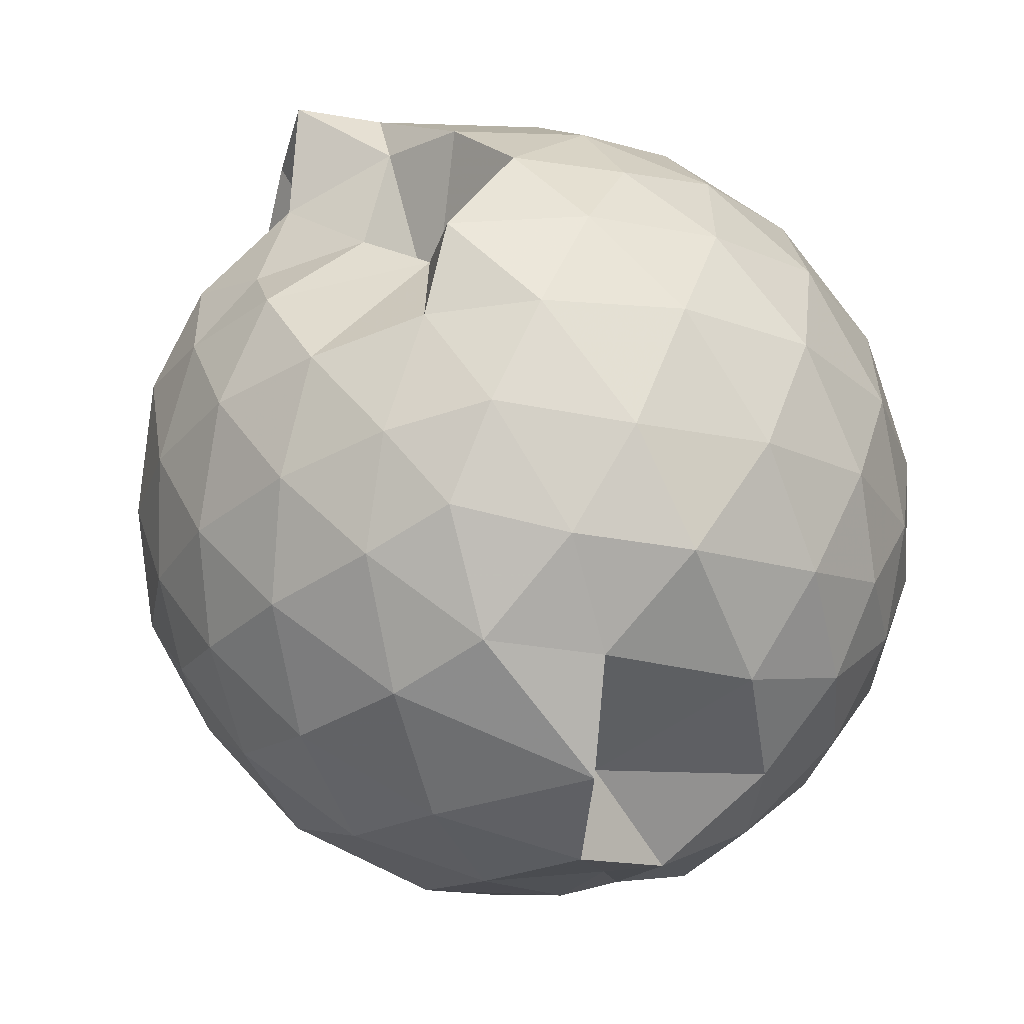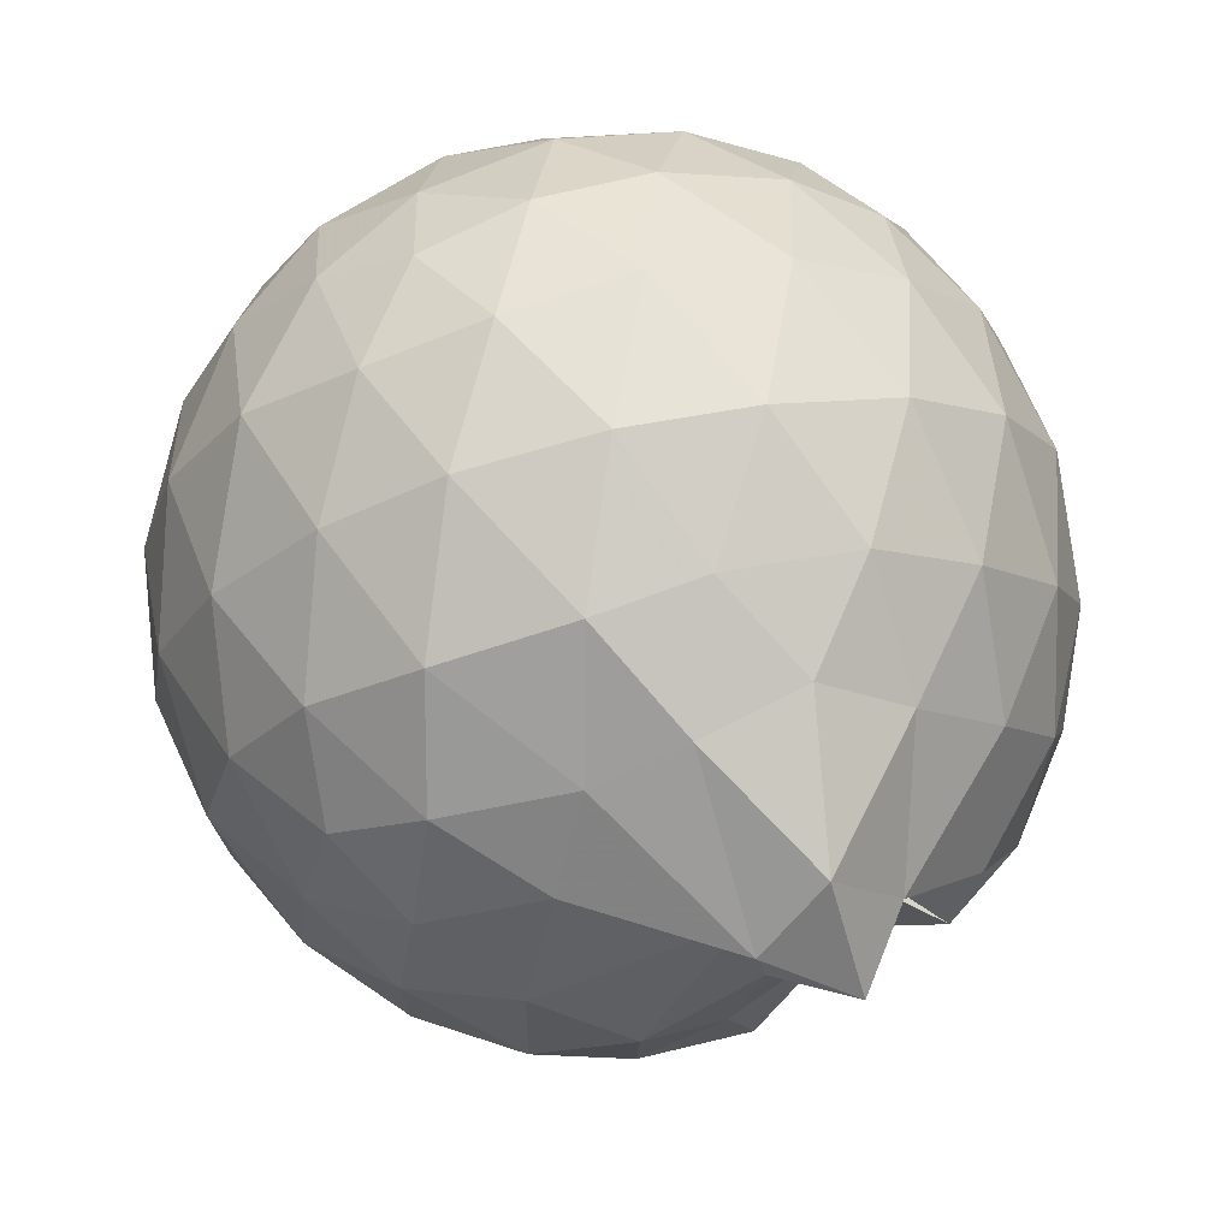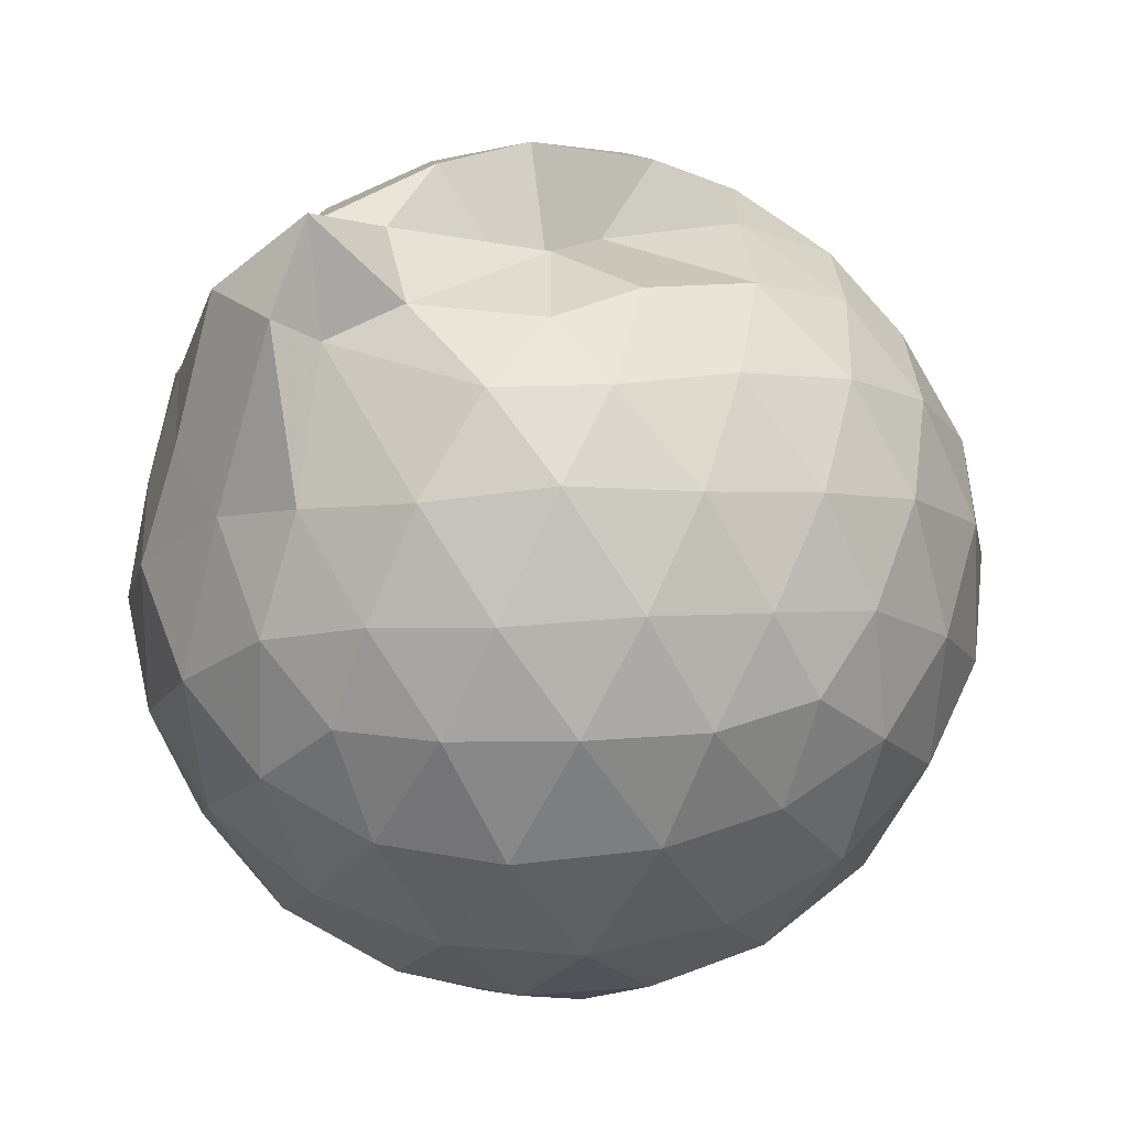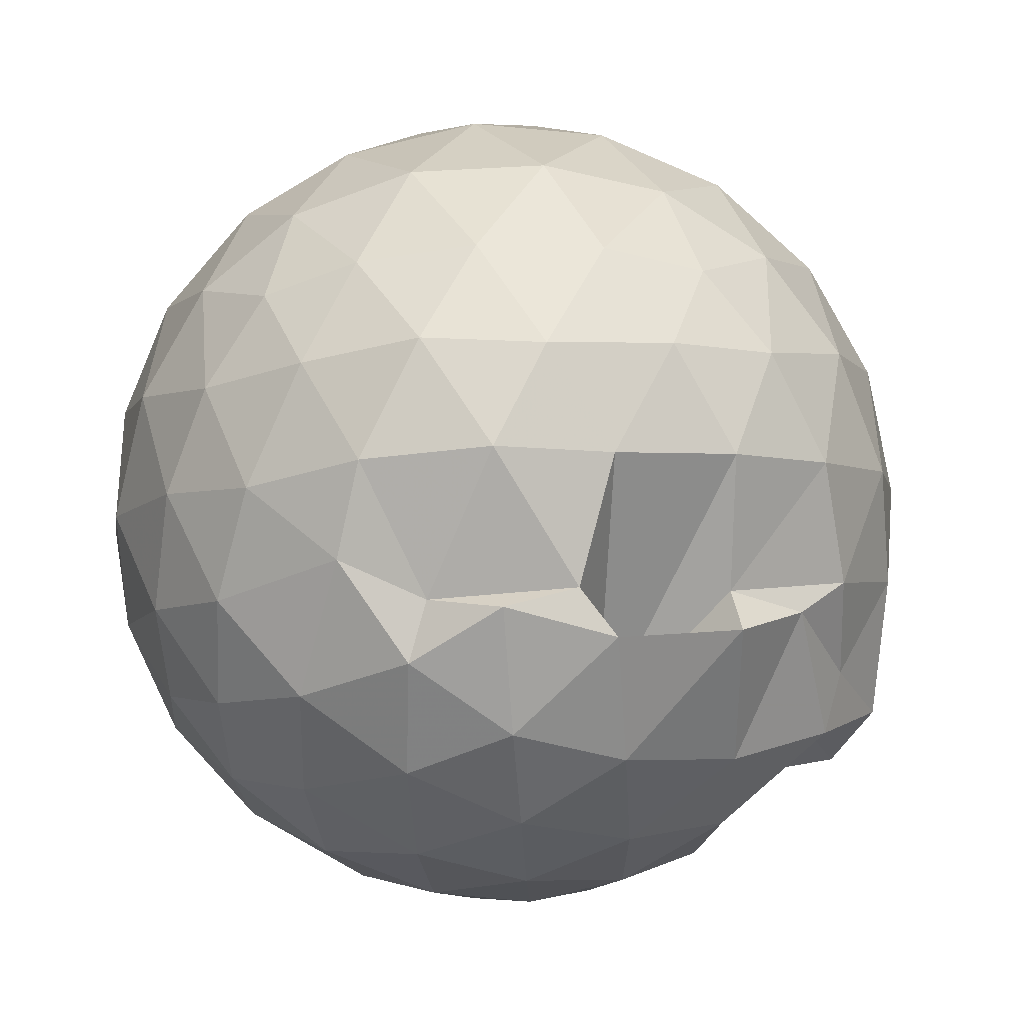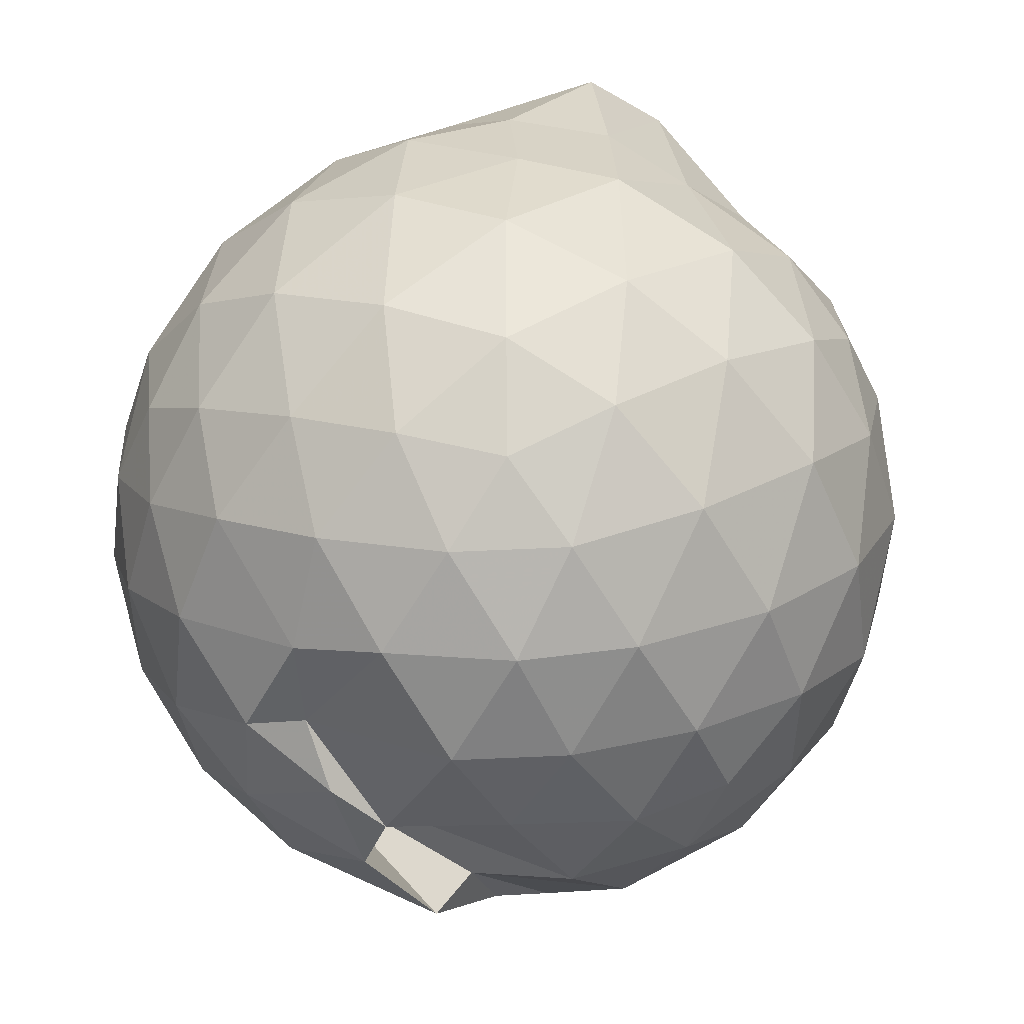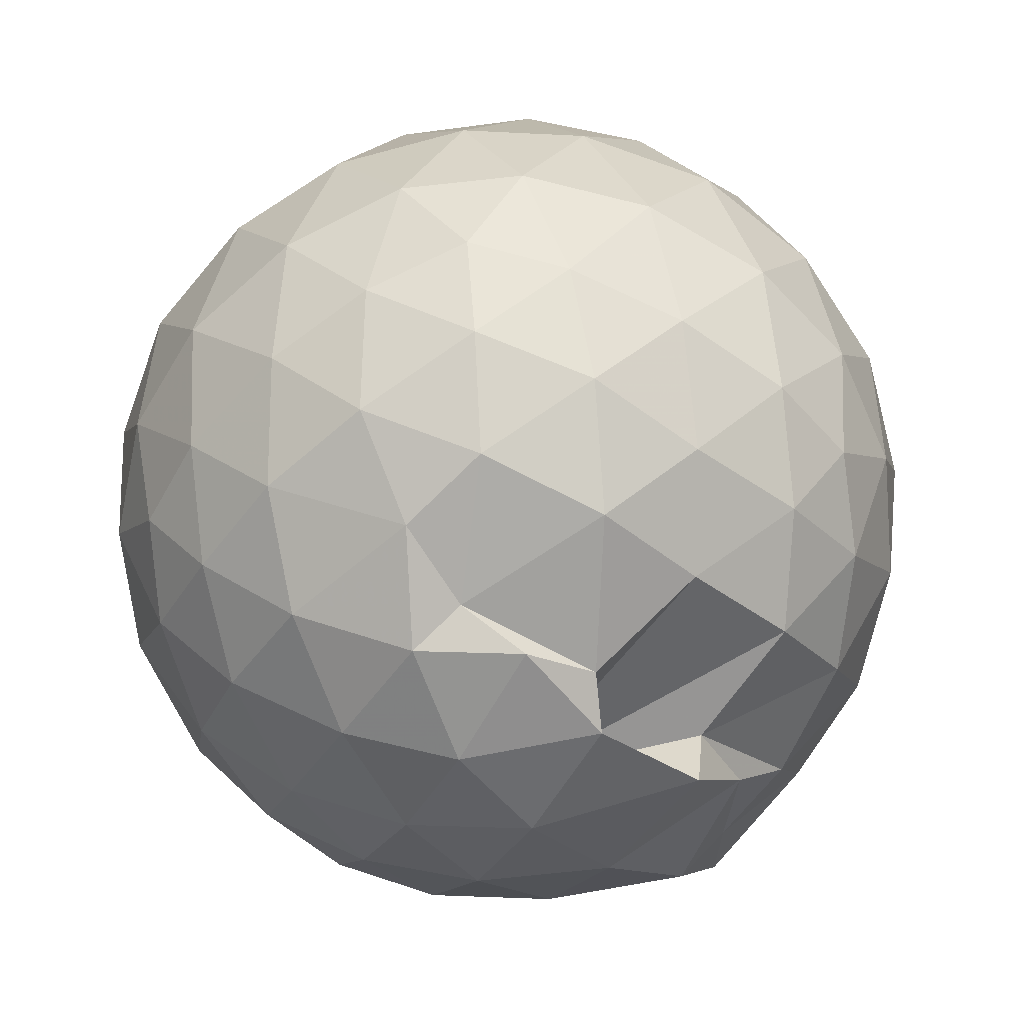
<metadata>
{"format":"obj","ext":"obj","renderer":"f3d","projection":"perspective","resolution":1024,"background":"white","views":[{"elev":-58.1,"azim":44.6,"up":"+Y"},{"elev":71.9,"azim":-13.7,"up":"+Y"},{"elev":56.3,"azim":-94.2,"up":"+Z"},{"elev":-73.5,"azim":-122.1,"up":"+Z"},{"elev":47.8,"azim":-152.2,"up":"+Y"},{"elev":-67.6,"azim":-155.6,"up":"+Z"}]}
</metadata>
<code>
v 0.02456 -0.2103 1.476
v -0.0513 -0.1761 -0.4208
v 0.848 -0.2072 1.057
v 0.7825 0.01163 1.12
v 0.6458 0.2555 1.134
v 0.455 0.4636 1.113
v 0.265 0.5958 1.055
v 0.02509 0.5958 1.114
v -0.1833 0.5074 1.132
v -0.4745 0.4258 1.097
v -0.6654 0.2867 1.041
v -0.743 0.06741 1.099
v -0.774 -0.2107 1.12
v -0.7549 -0.4847 1.086
v -0.6632 -0.7139 1.037
v -0.4872 -0.8485 1.085
v -0.2316 -0.9642 1.111
v 0.04819 -1.024 1.082
v 0.2657 -1.012 1.038
v 0.4581 -0.8689 1.103
v 0.6382 -0.6734 1.128
v 0.7801 -0.4322 1.115
v 0.9299 -0.06591 0.84
v 0.8353 0.2021 0.8692
v 0.652 0.4552 0.8691
v 0.4277 0.6265 0.8414
v 0.1293 0.6875 0.8396
v -0.1176 0.6981 0.8722
v -0.4177 0.6082 0.8667
v -0.6501 0.4495 0.8364
v -0.8185 0.2186 0.8304
v -0.9022 -0.05437 0.856
v -0.8908 -0.373 0.862
v -0.8007 -0.6341 0.8331
v -0.6473 -0.8697 0.829
v -0.4144 -1.034 0.8469
v -0.1154 -1.144 0.8308
v 0.135 -1.156 0.7999
v 0.4223 -1.052 0.8152
v 0.6498 -0.8861 0.8428
v 0.8354 -0.6223 0.8649
v 0.9299 -0.3529 0.838
v 0.9389 0.0939 0.555
v 0.7984 0.3678 0.5563
v 0.5842 0.586 0.556
v 0.2999 0.7228 0.5576
v 0.01005 0.7672 0.555
v -0.2963 0.7181 0.5517
v -0.5506 0.588 0.5502
v -0.779 0.366 0.5513
v -0.9197 0.08995 0.5476
v -0.9671 -0.2131 0.5446
v -0.9156 -0.5165 0.5432
v -0.7751 -0.7861 0.5421
v -0.556 -1.007 0.5432
v -0.2917 -1.152 0.535
v 0.08796 -1.24 0.4011
v 0.2858 -1.13 0.5697
v 0.5767 -1.033 0.5828
v 0.7924 -0.7906 0.5532
v 0.9373 -0.5152 0.5527
v 0.9866 -0.211 0.5541
v 0.8436 0.2216 0.2681
v 0.6734 0.4541 0.2703
v 0.439 0.6165 0.2406
v 0.148 0.7094 0.2378
v -0.1434 0.7172 0.2666
v -0.4091 0.6284 0.2716
v -0.6469 0.4511 0.2362
v -0.8233 0.1995 0.2357
v -0.9158 -0.07186 0.2614
v -0.914 -0.359 0.2599
v -0.8168 -0.6275 0.2326
v -0.6331 -0.877 0.2316
v -0.4072 -1.051 0.254
v -0.1144 -1.202 0.2328
v 0.01351 -1.06 0.3144
v 0.4331 -1.038 0.2375
v 0.6694 -0.877 0.2659
v 0.8408 -0.6446 0.2663
v 0.9247 -0.3704 0.2386
v 0.9262 -0.0531 0.2394
v 0.6952 0.2909 0.05487
v 0.506 0.4329 -0.003331
v 0.2407 0.5516 -0.0254
v -0.0149 0.602 -0.002565
v -0.2577 0.5948 0.05436
v -0.4472 0.461 -0.005636
v -0.6285 0.2574 -0.03551
v -0.7692 0.009231 -0.006039
v -0.8356 -0.2167 0.05058
v -0.768 -0.4416 -0.007675
v -0.624 -0.6839 -0.03029
v -0.4028 -0.8863 -0.0083
v -0.1995 -1.024 0.05932
v -0.06953 -1.06 -0.00355
v 0.2448 -0.9733 -0.02504
v 0.5027 -0.8583 -0.003312
v 0.6911 -0.7152 0.05311
v 0.7715 -0.4929 -0.003496
v 0.8062 -0.2128 -0.0272
v 0.7737 0.06778 -0.002922
v 0.6907 -0.2127 1.269
v 0.5694 0.002542 1.349
v 0.3646 0.2739 1.419
v 0.2123 0.4895 1.4
v 0.05648 0.3643 1.482
v -0.2769 0.3314 1.275
v -0.5461 0.2025 1.232
v -0.6014 -0.05758 1.29
v -0.5968 -0.3575 1.29
v -0.5594 -0.6197 1.215
v -0.3199 -0.7476 1.283
v -0.033 -0.8403 1.281
v 0.2318 -0.8676 1.213
v 0.4154 -0.6461 1.276
v 0.5523 -0.4746 1.343
v 0.2602 -0.237 1.109
v 0.3704 0.1175 1.382
v 0.2436 0.2734 1.588
v 0.06256 0.2638 1.391
v -0.3683 0.0848 1.402
v -0.3826 -0.2018 1.451
v -0.376 -0.49 1.393
v -0.1104 -0.5891 1.429
v 0.159 -0.6537 1.382
v 0.4057 -0.3472 1.26
v 0.2876 -0.229 1.369
v 0.09311 0.08322 1.462
v -0.1657 -0.06636 1.504
v -0.1686 -0.3231 1.491
v 0.08636 -0.4055 1.478
v 0.5765 0.2057 -0.139
v 0.3413 0.337 -0.2024
v 0.07666 0.4167 -0.2077
v -0.2153 0.4557 -0.1392
v -0.4166 0.2694 -0.2026
v -0.5573 0.02977 -0.2125
v -0.6918 -0.2183 -0.1411
v -0.5639 -0.4622 -0.2007
v -0.2903 -0.628 -0.1967
v -0.3159 -0.8137 -0.1184
v 0.04243 -0.8598 -0.1969
v 0.3364 -0.7621 -0.2014
v 0.5749 -0.6315 -0.1392
v 0.6287 -0.366 -0.2019
v 0.6297 -0.06118 -0.2018
v 0.3995 0.07664 -0.311
v 0.07526 0.1744 -0.334
v -0.1368 0.2489 -0.3059
v -0.3272 0.0228 -0.3434
v -0.4425 -0.2176 -0.2853
v 0.1531 -0.554 -0.185
v -0.2573 -0.6716 -0.3156
v 0.1298 -0.612 -0.3484
v 0.3967 -0.504 -0.3103
v 0.4156 -0.2146 -0.3512
v 0.1728 -0.07249 -0.4094
v 0.04132 -0.03637 -0.36
v -0.1635 -0.3014 -0.3722
v -0.1211 -0.4281 -0.4061
v 0.1924 -0.3539 -0.4124
f 3 23 4
f 4 23 24
f 4 24 5
f 5 24 25
f 5 25 6
f 6 25 26
f 6 26 7
f 7 26 27
f 7 27 8
f 8 27 28
f 8 28 9
f 9 28 29
f 9 29 10
f 10 29 30
f 10 30 11
f 11 30 31
f 11 31 12
f 12 31 32
f 12 32 13
f 13 32 33
f 13 33 14
f 14 33 34
f 14 34 15
f 15 34 35
f 15 35 16
f 16 35 36
f 16 36 17
f 17 36 37
f 17 37 18
f 18 37 38
f 18 38 19
f 19 38 39
f 19 39 20
f 20 39 40
f 20 40 21
f 21 40 41
f 21 41 22
f 22 41 42
f 22 42 3
f 3 42 23
f 23 43 24
f 24 43 44
f 24 44 25
f 25 44 45
f 25 45 26
f 26 45 46
f 26 46 27
f 27 46 47
f 27 47 28
f 28 47 48
f 28 48 29
f 29 48 49
f 29 49 30
f 30 49 50
f 30 50 31
f 31 50 51
f 31 51 32
f 32 51 52
f 32 52 33
f 33 52 53
f 33 53 34
f 34 53 54
f 34 54 35
f 35 54 55
f 35 55 36
f 36 55 56
f 36 56 37
f 37 56 57
f 37 57 38
f 38 57 58
f 38 58 39
f 39 58 59
f 39 59 40
f 40 59 60
f 40 60 41
f 41 60 61
f 41 61 42
f 42 61 62
f 42 62 23
f 23 62 43
f 43 63 44
f 44 63 64
f 44 64 45
f 45 64 65
f 45 65 46
f 46 65 66
f 46 66 47
f 47 66 67
f 47 67 48
f 48 67 68
f 48 68 49
f 49 68 69
f 49 69 50
f 50 69 70
f 50 70 51
f 51 70 71
f 51 71 52
f 52 71 72
f 52 72 53
f 53 72 73
f 53 73 54
f 54 73 74
f 54 74 55
f 55 74 75
f 55 75 56
f 56 75 76
f 56 76 57
f 57 76 77
f 57 77 58
f 58 77 78
f 58 78 59
f 59 78 79
f 59 79 60
f 60 79 80
f 60 80 61
f 61 80 81
f 61 81 62
f 62 81 82
f 62 82 43
f 43 82 63
f 63 83 64
f 64 83 84
f 64 84 65
f 65 84 85
f 65 85 66
f 66 85 86
f 66 86 67
f 67 86 87
f 67 87 68
f 68 87 88
f 68 88 69
f 69 88 89
f 69 89 70
f 70 89 90
f 70 90 71
f 71 90 91
f 71 91 72
f 72 91 92
f 72 92 73
f 73 92 93
f 73 93 74
f 74 93 94
f 74 94 75
f 75 94 95
f 75 95 76
f 76 95 96
f 76 96 77
f 77 96 97
f 77 97 78
f 78 97 98
f 78 98 79
f 79 98 99
f 79 99 80
f 80 99 100
f 80 100 81
f 81 100 101
f 81 101 82
f 82 101 102
f 82 102 63
f 63 102 83
f 103 104 118
f 104 119 118
f 104 105 119
f 105 120 119
f 105 106 120
f 106 107 120
f 107 121 120
f 107 108 121
f 108 122 121
f 108 109 122
f 109 110 122
f 110 123 122
f 110 111 123
f 111 124 123
f 111 112 124
f 112 113 124
f 113 125 124
f 113 114 125
f 114 126 125
f 114 115 126
f 115 116 126
f 116 127 126
f 116 117 127
f 117 118 127
f 117 103 118
f 118 119 128
f 119 129 128
f 119 120 129
f 120 121 129
f 121 130 129
f 121 122 130
f 122 123 130
f 123 131 130
f 123 124 131
f 124 125 131
f 125 132 131
f 125 126 132
f 126 127 132
f 127 128 132
f 127 118 128
f 133 148 134
f 134 148 149
f 134 149 135
f 135 149 150
f 135 150 136
f 136 150 137
f 137 150 151
f 137 151 138
f 138 151 152
f 138 152 139
f 139 152 140
f 140 152 153
f 140 153 141
f 141 153 154
f 141 154 142
f 142 154 143
f 143 154 155
f 143 155 144
f 144 155 156
f 144 156 145
f 145 156 146
f 146 156 157
f 146 157 147
f 147 157 148
f 147 148 133
f 148 158 149
f 149 158 159
f 149 159 150
f 150 159 151
f 151 159 160
f 151 160 152
f 152 160 153
f 153 160 161
f 153 161 154
f 154 161 155
f 155 161 162
f 155 162 156
f 156 162 157
f 157 162 158
f 157 158 148
f 3 4 103
f 103 4 104
f 4 5 104
f 104 5 105
f 5 6 105
f 105 6 106
f 6 7 106
f 7 8 106
f 106 8 107
f 8 9 107
f 107 9 108
f 9 10 108
f 108 10 109
f 10 11 109
f 11 12 109
f 109 12 110
f 12 13 110
f 110 13 111
f 13 14 111
f 111 14 112
f 14 15 112
f 15 16 112
f 112 16 113
f 16 17 113
f 113 17 114
f 17 18 114
f 114 18 115
f 18 19 115
f 19 20 115
f 115 20 116
f 20 21 116
f 116 21 117
f 21 22 117
f 117 22 103
f 22 3 103
f 83 133 84
f 84 133 134
f 84 134 85
f 85 134 135
f 85 135 86
f 86 135 136
f 86 136 87
f 87 136 88
f 88 136 137
f 88 137 89
f 89 137 138
f 89 138 90
f 90 138 139
f 90 139 91
f 91 139 92
f 92 139 140
f 92 140 93
f 93 140 141
f 93 141 94
f 94 141 142
f 94 142 95
f 95 142 96
f 96 142 143
f 96 143 97
f 97 143 144
f 97 144 98
f 98 144 145
f 98 145 99
f 99 145 100
f 100 145 146
f 100 146 101
f 101 146 147
f 101 147 102
f 102 147 133
f 102 133 83
f 128 129 1
f 129 130 1
f 130 131 1
f 131 132 1
f 132 128 1
f 159 158 2
f 160 159 2
f 161 160 2
f 162 161 2
f 158 162 2

</code>
